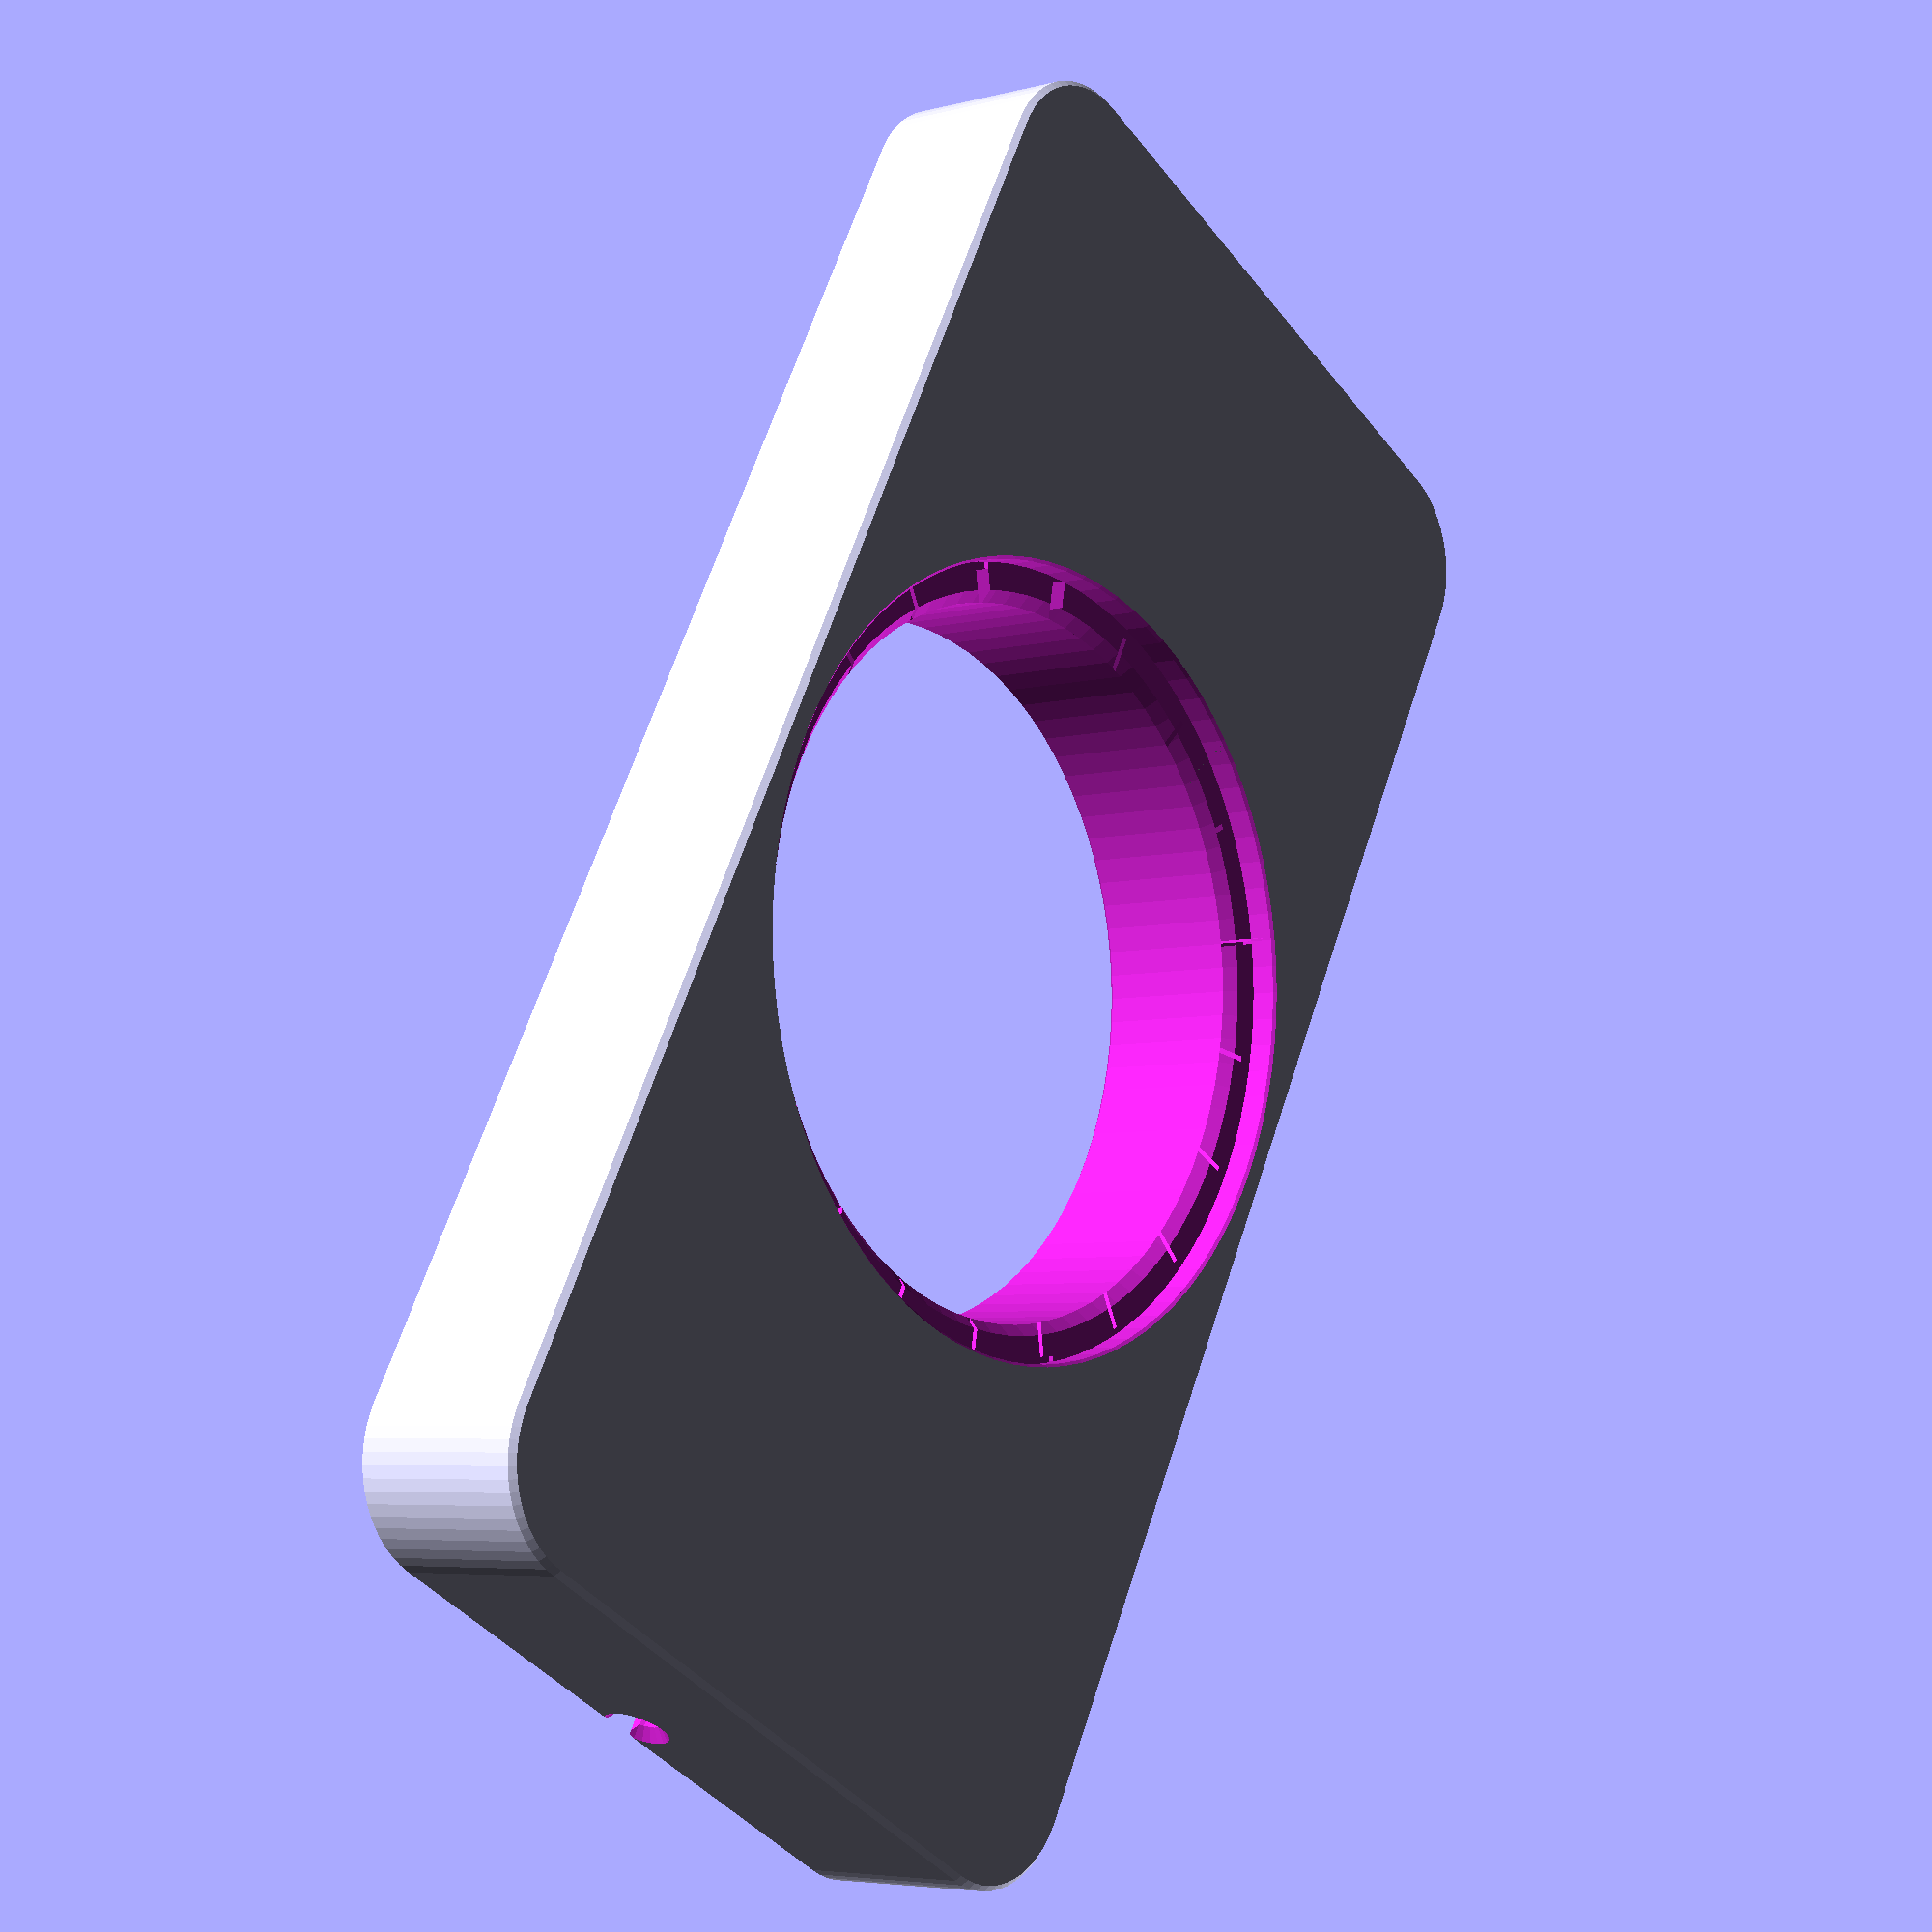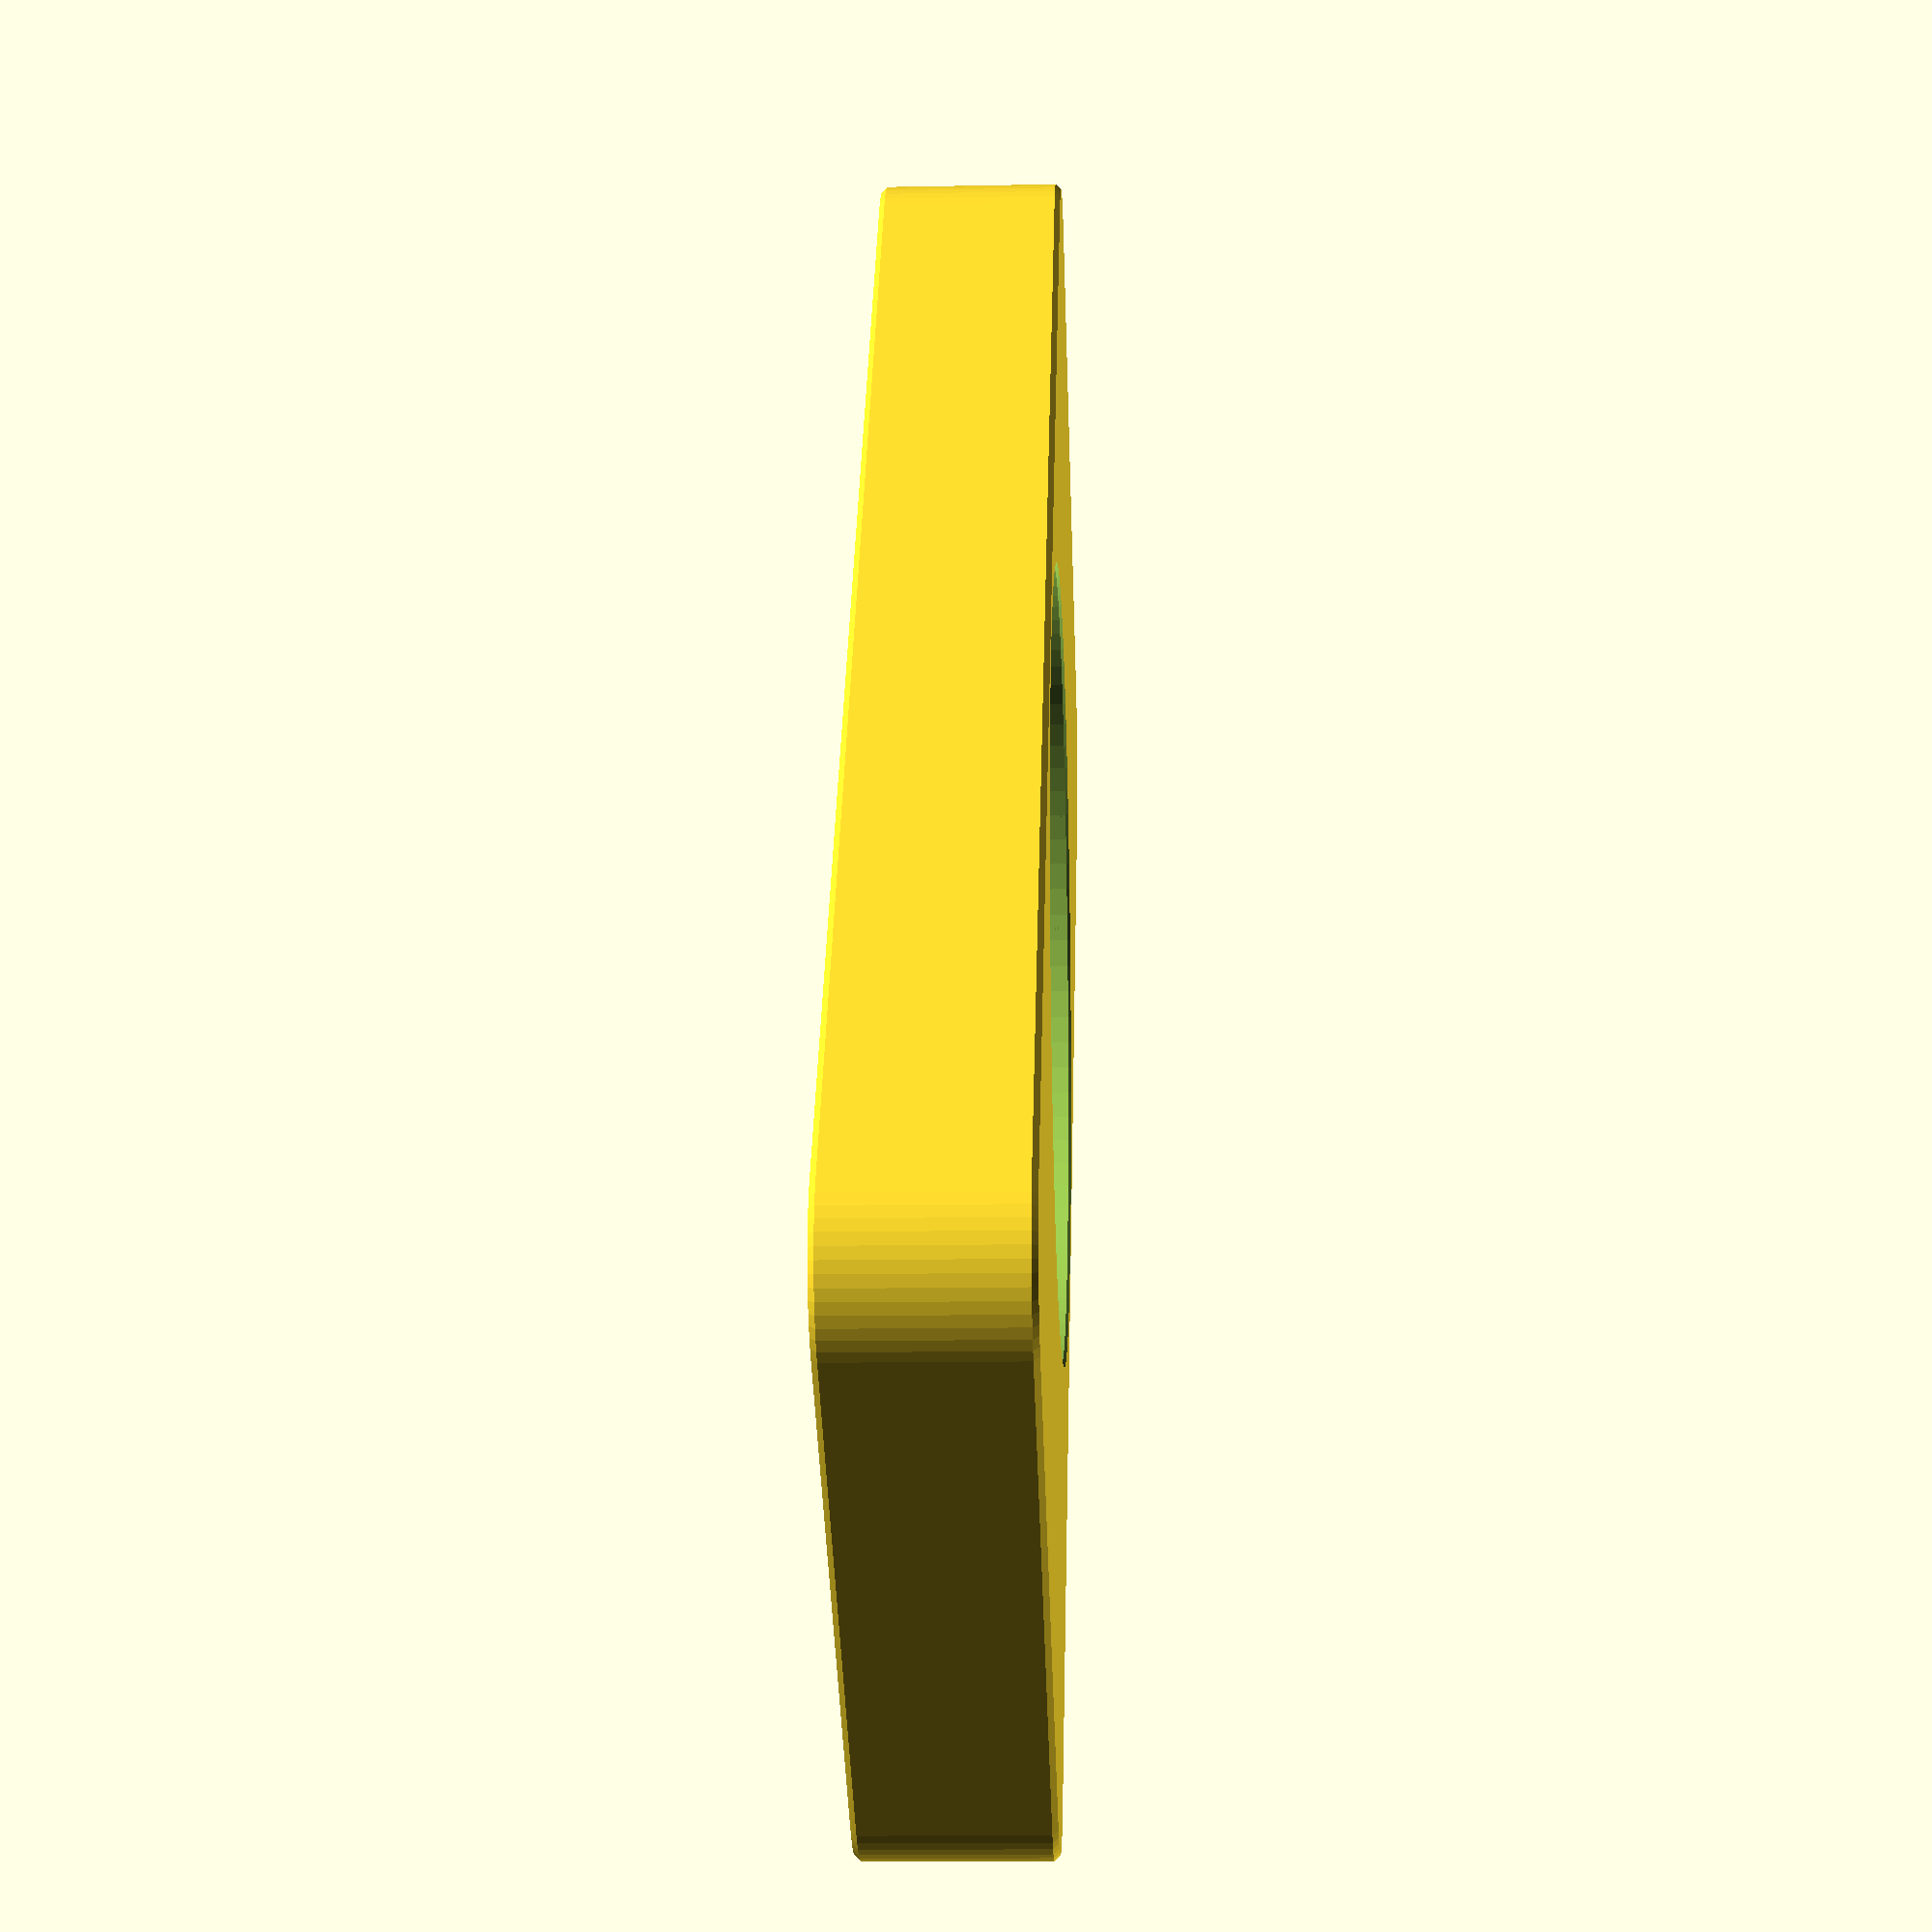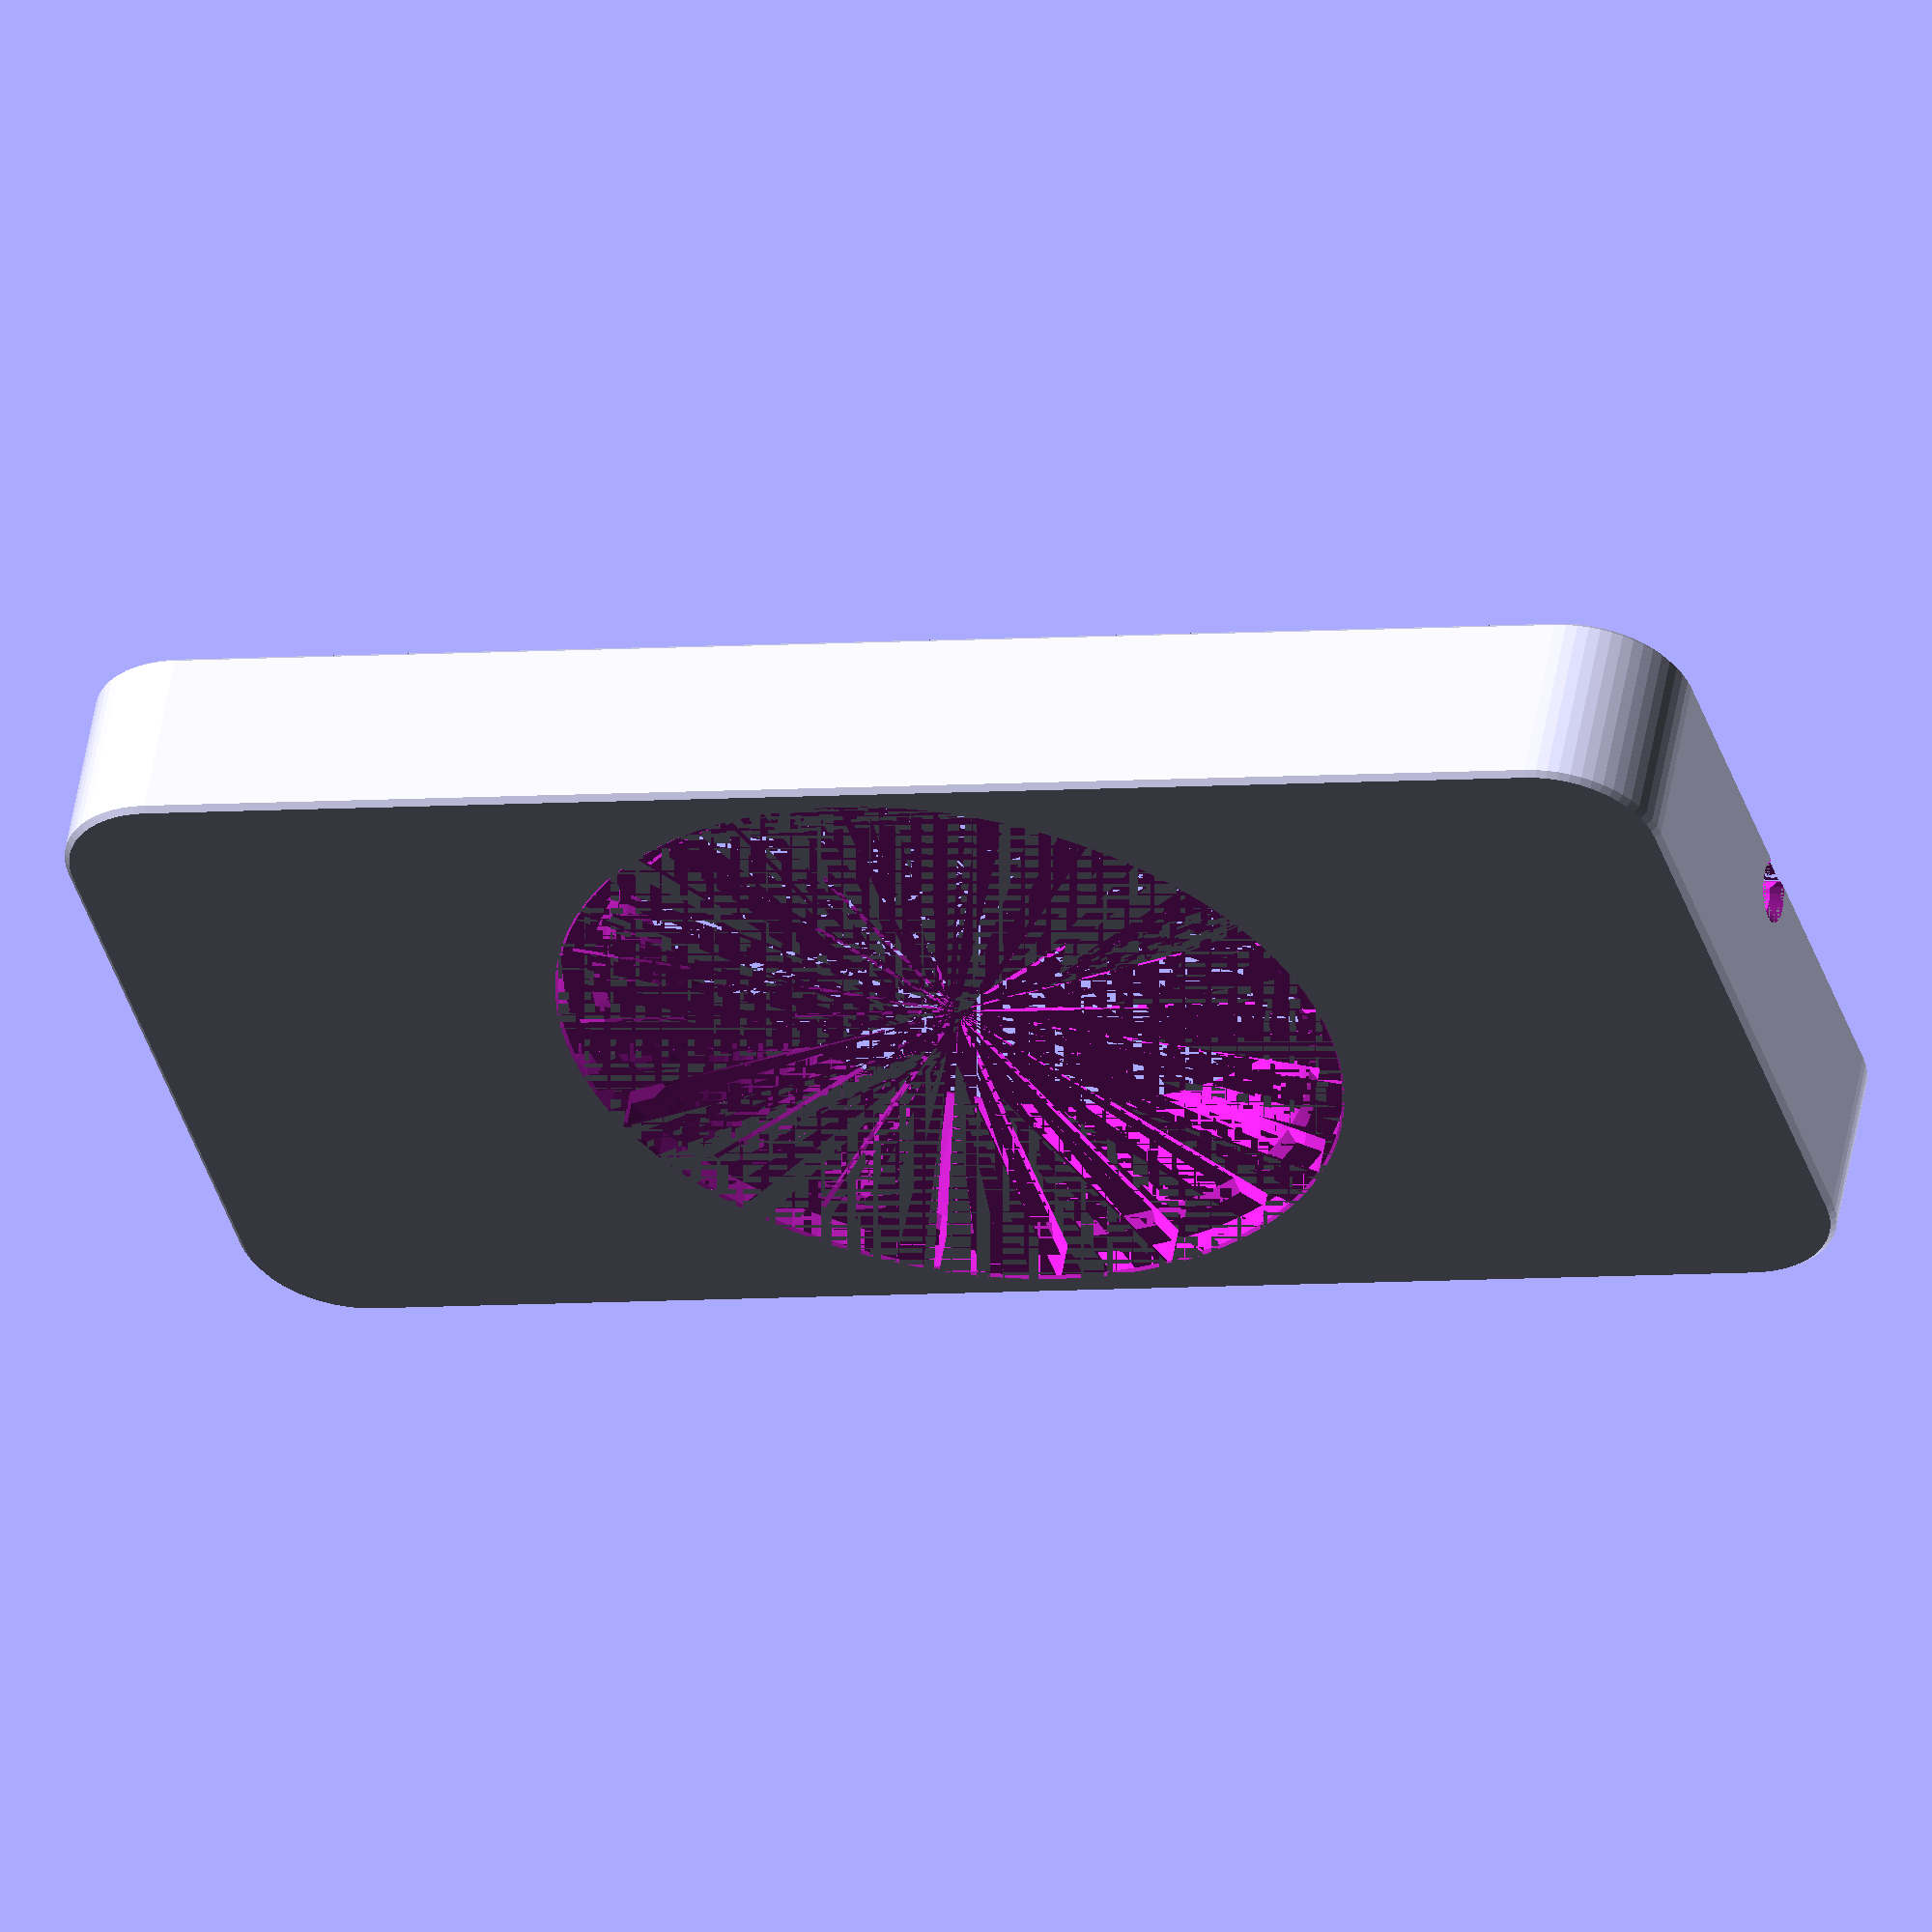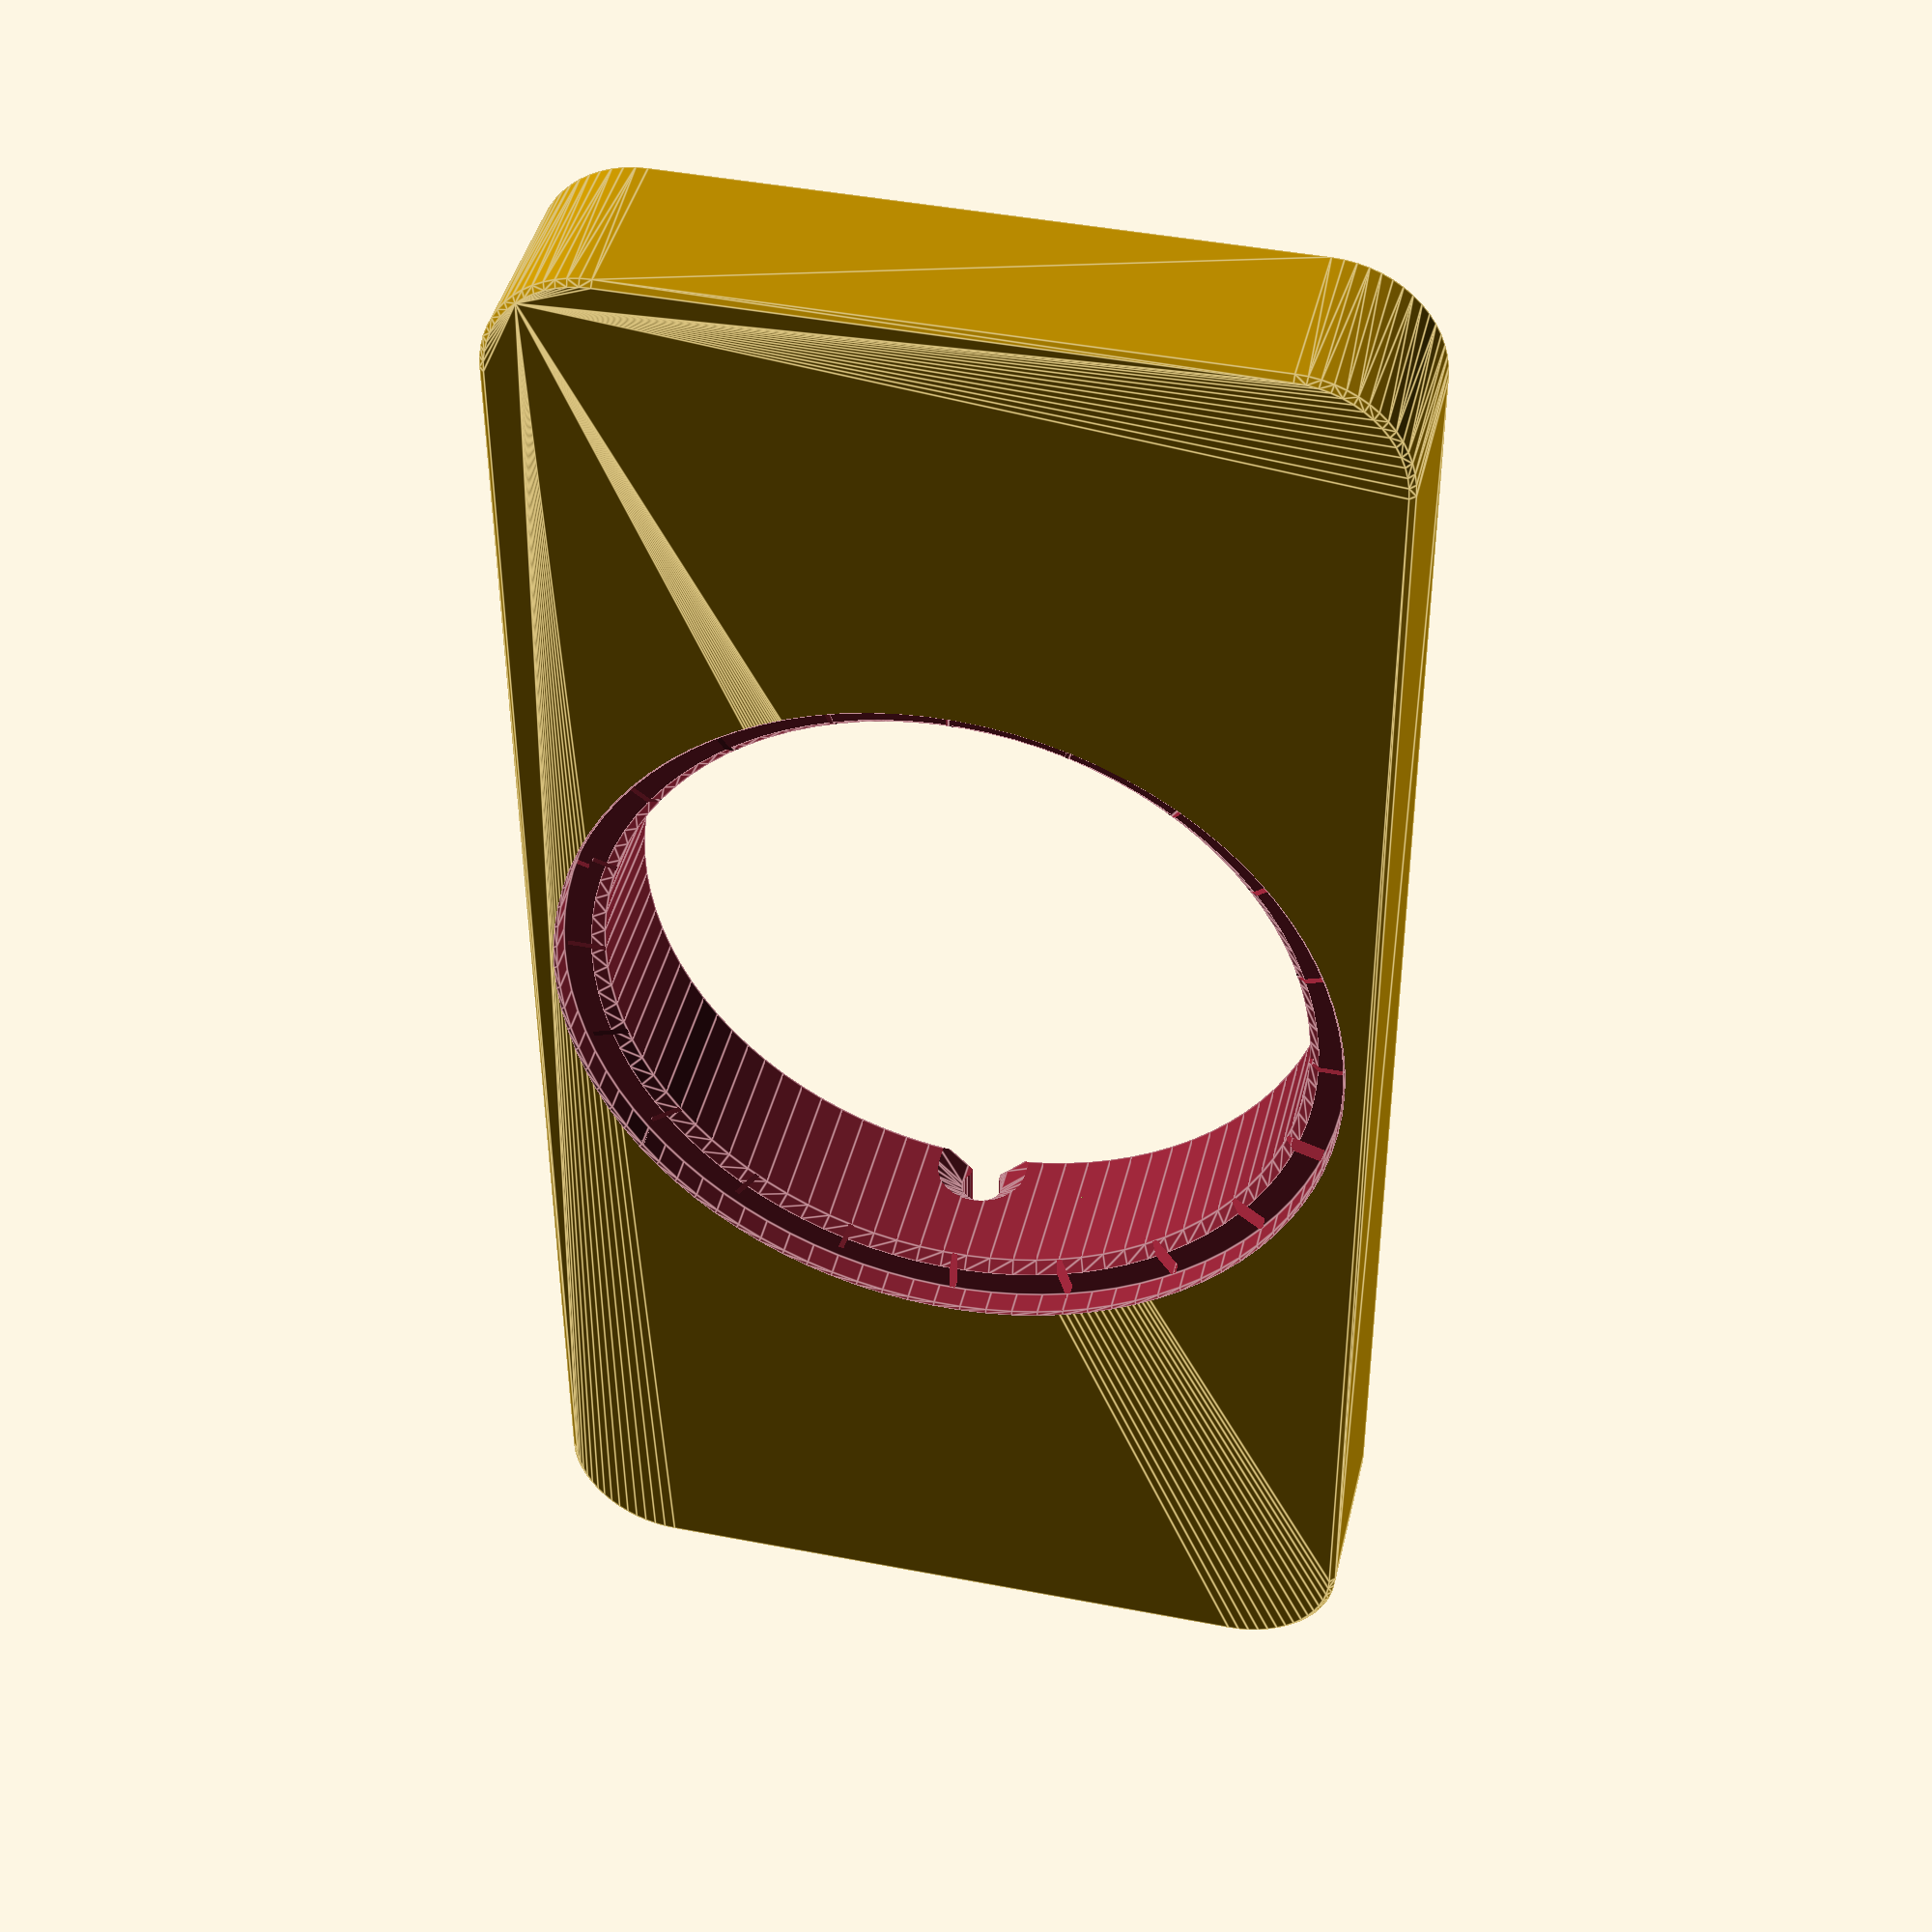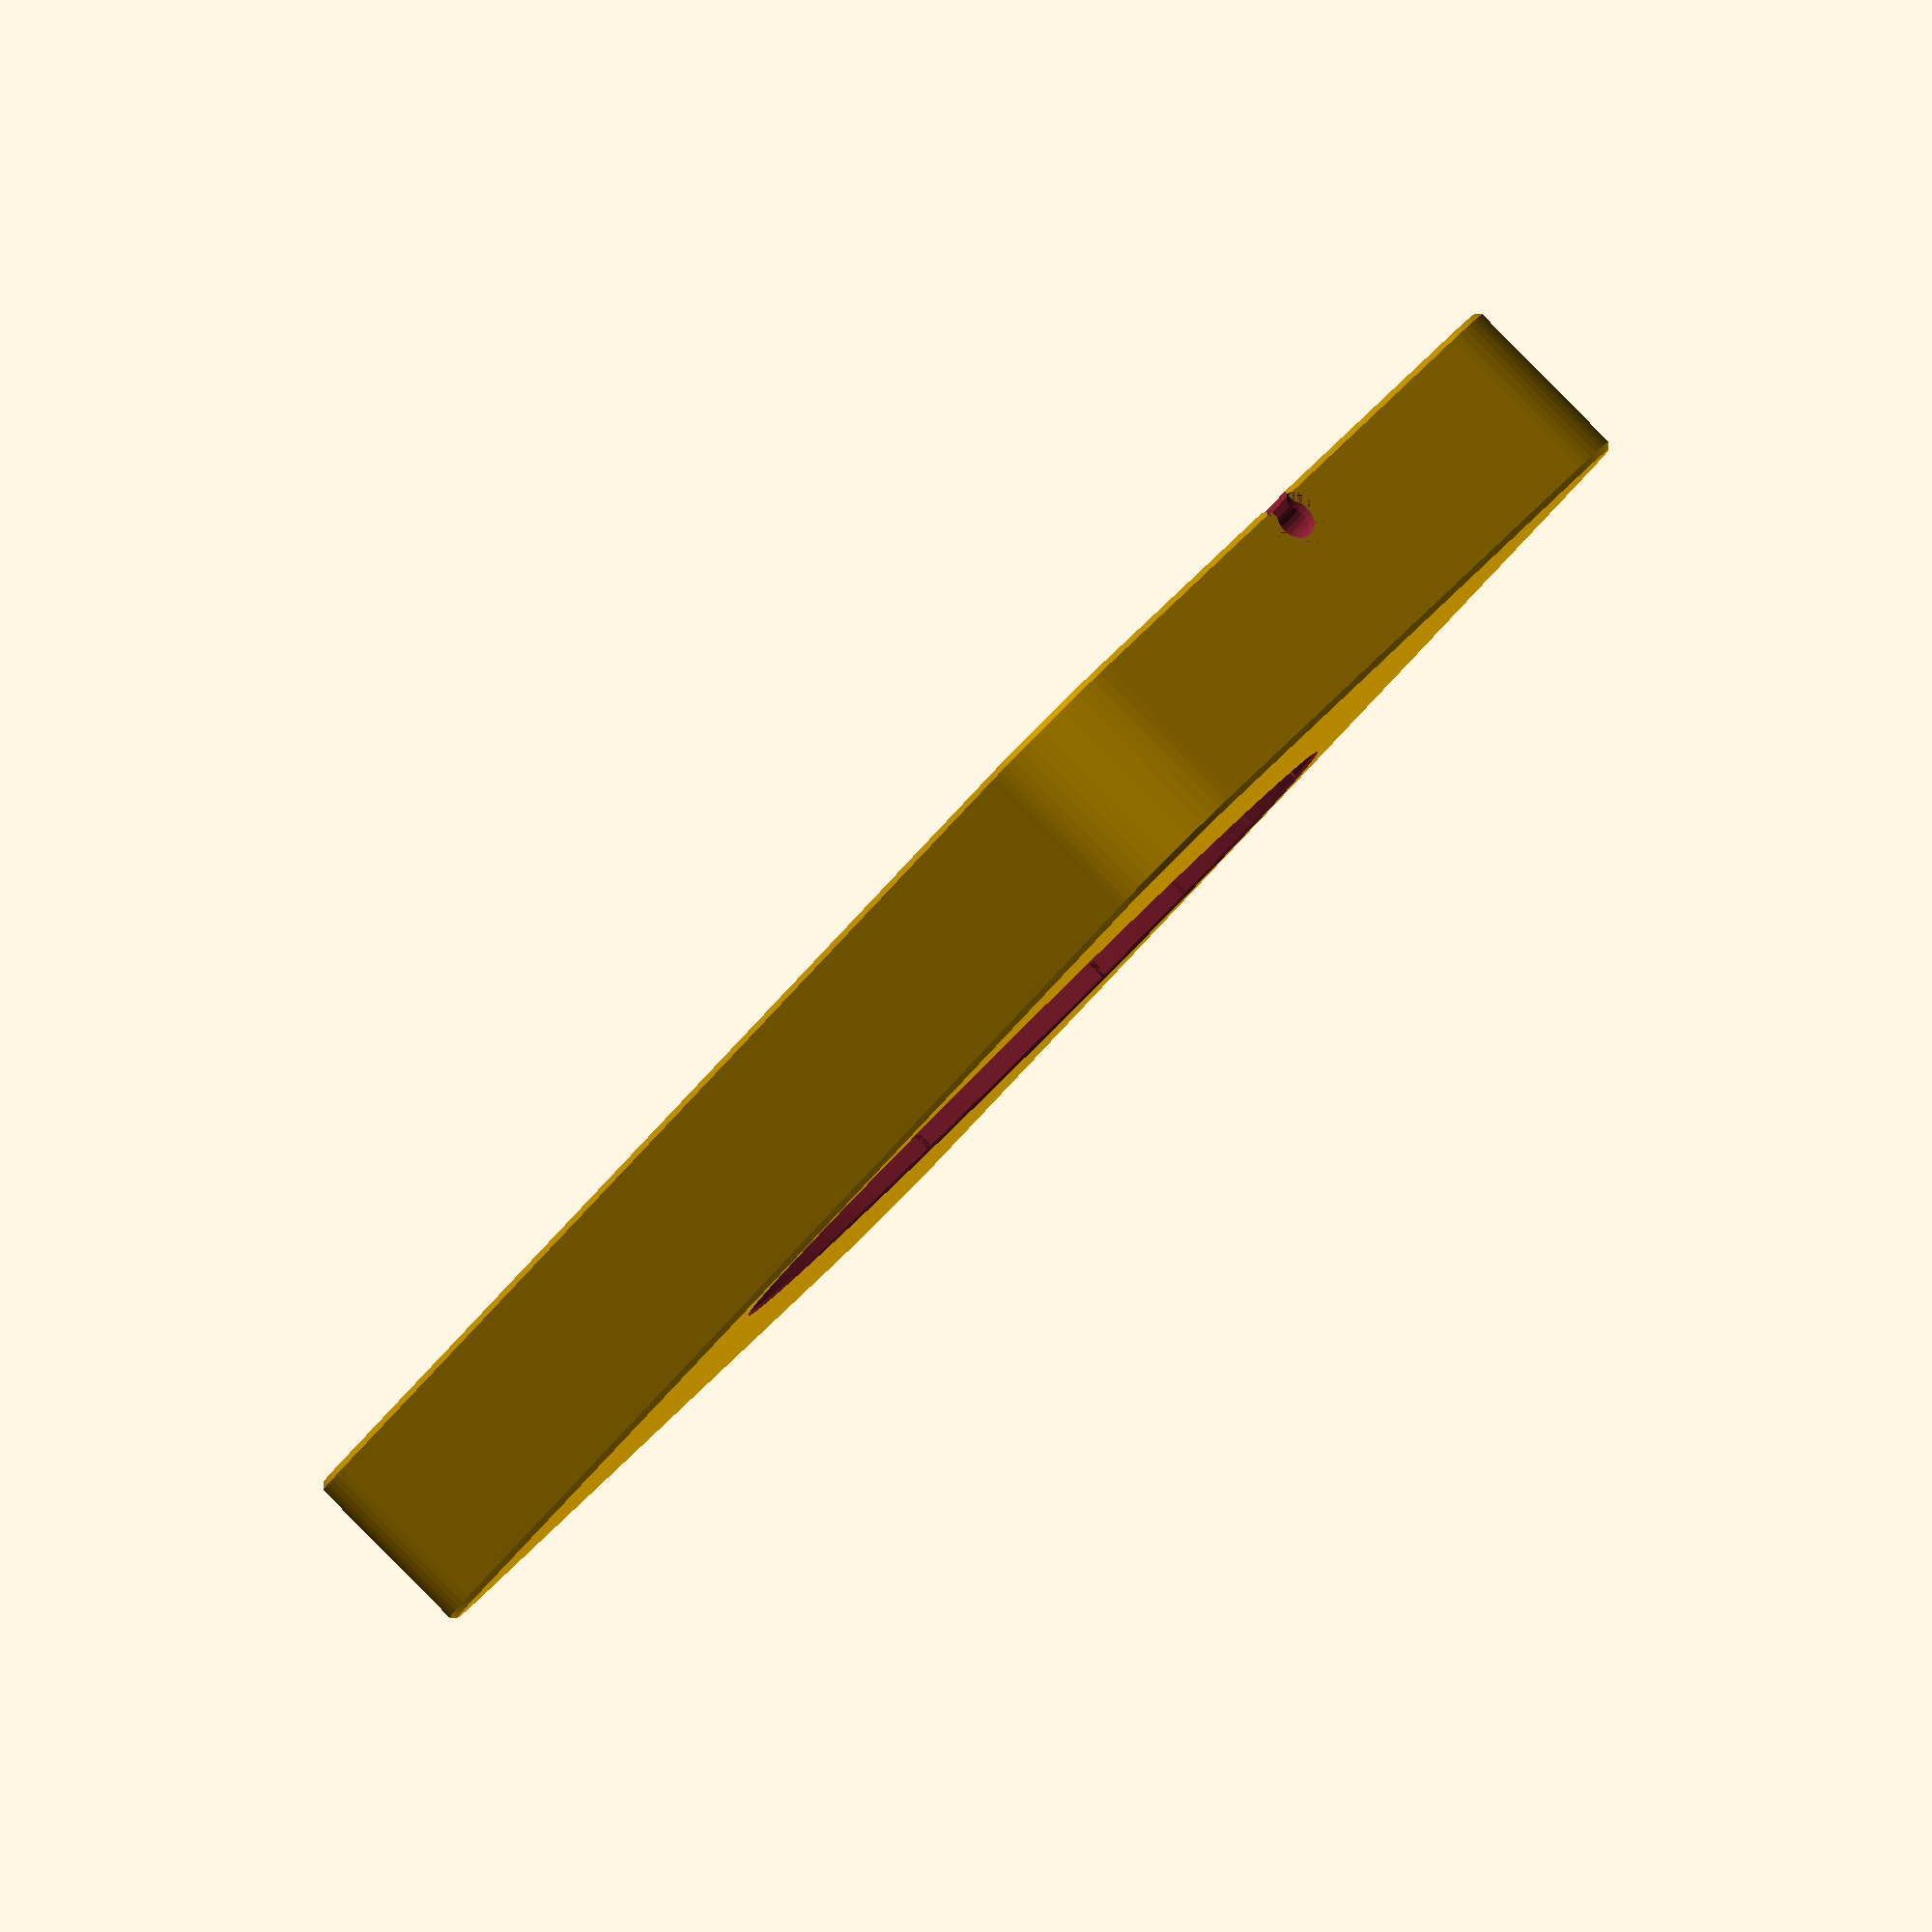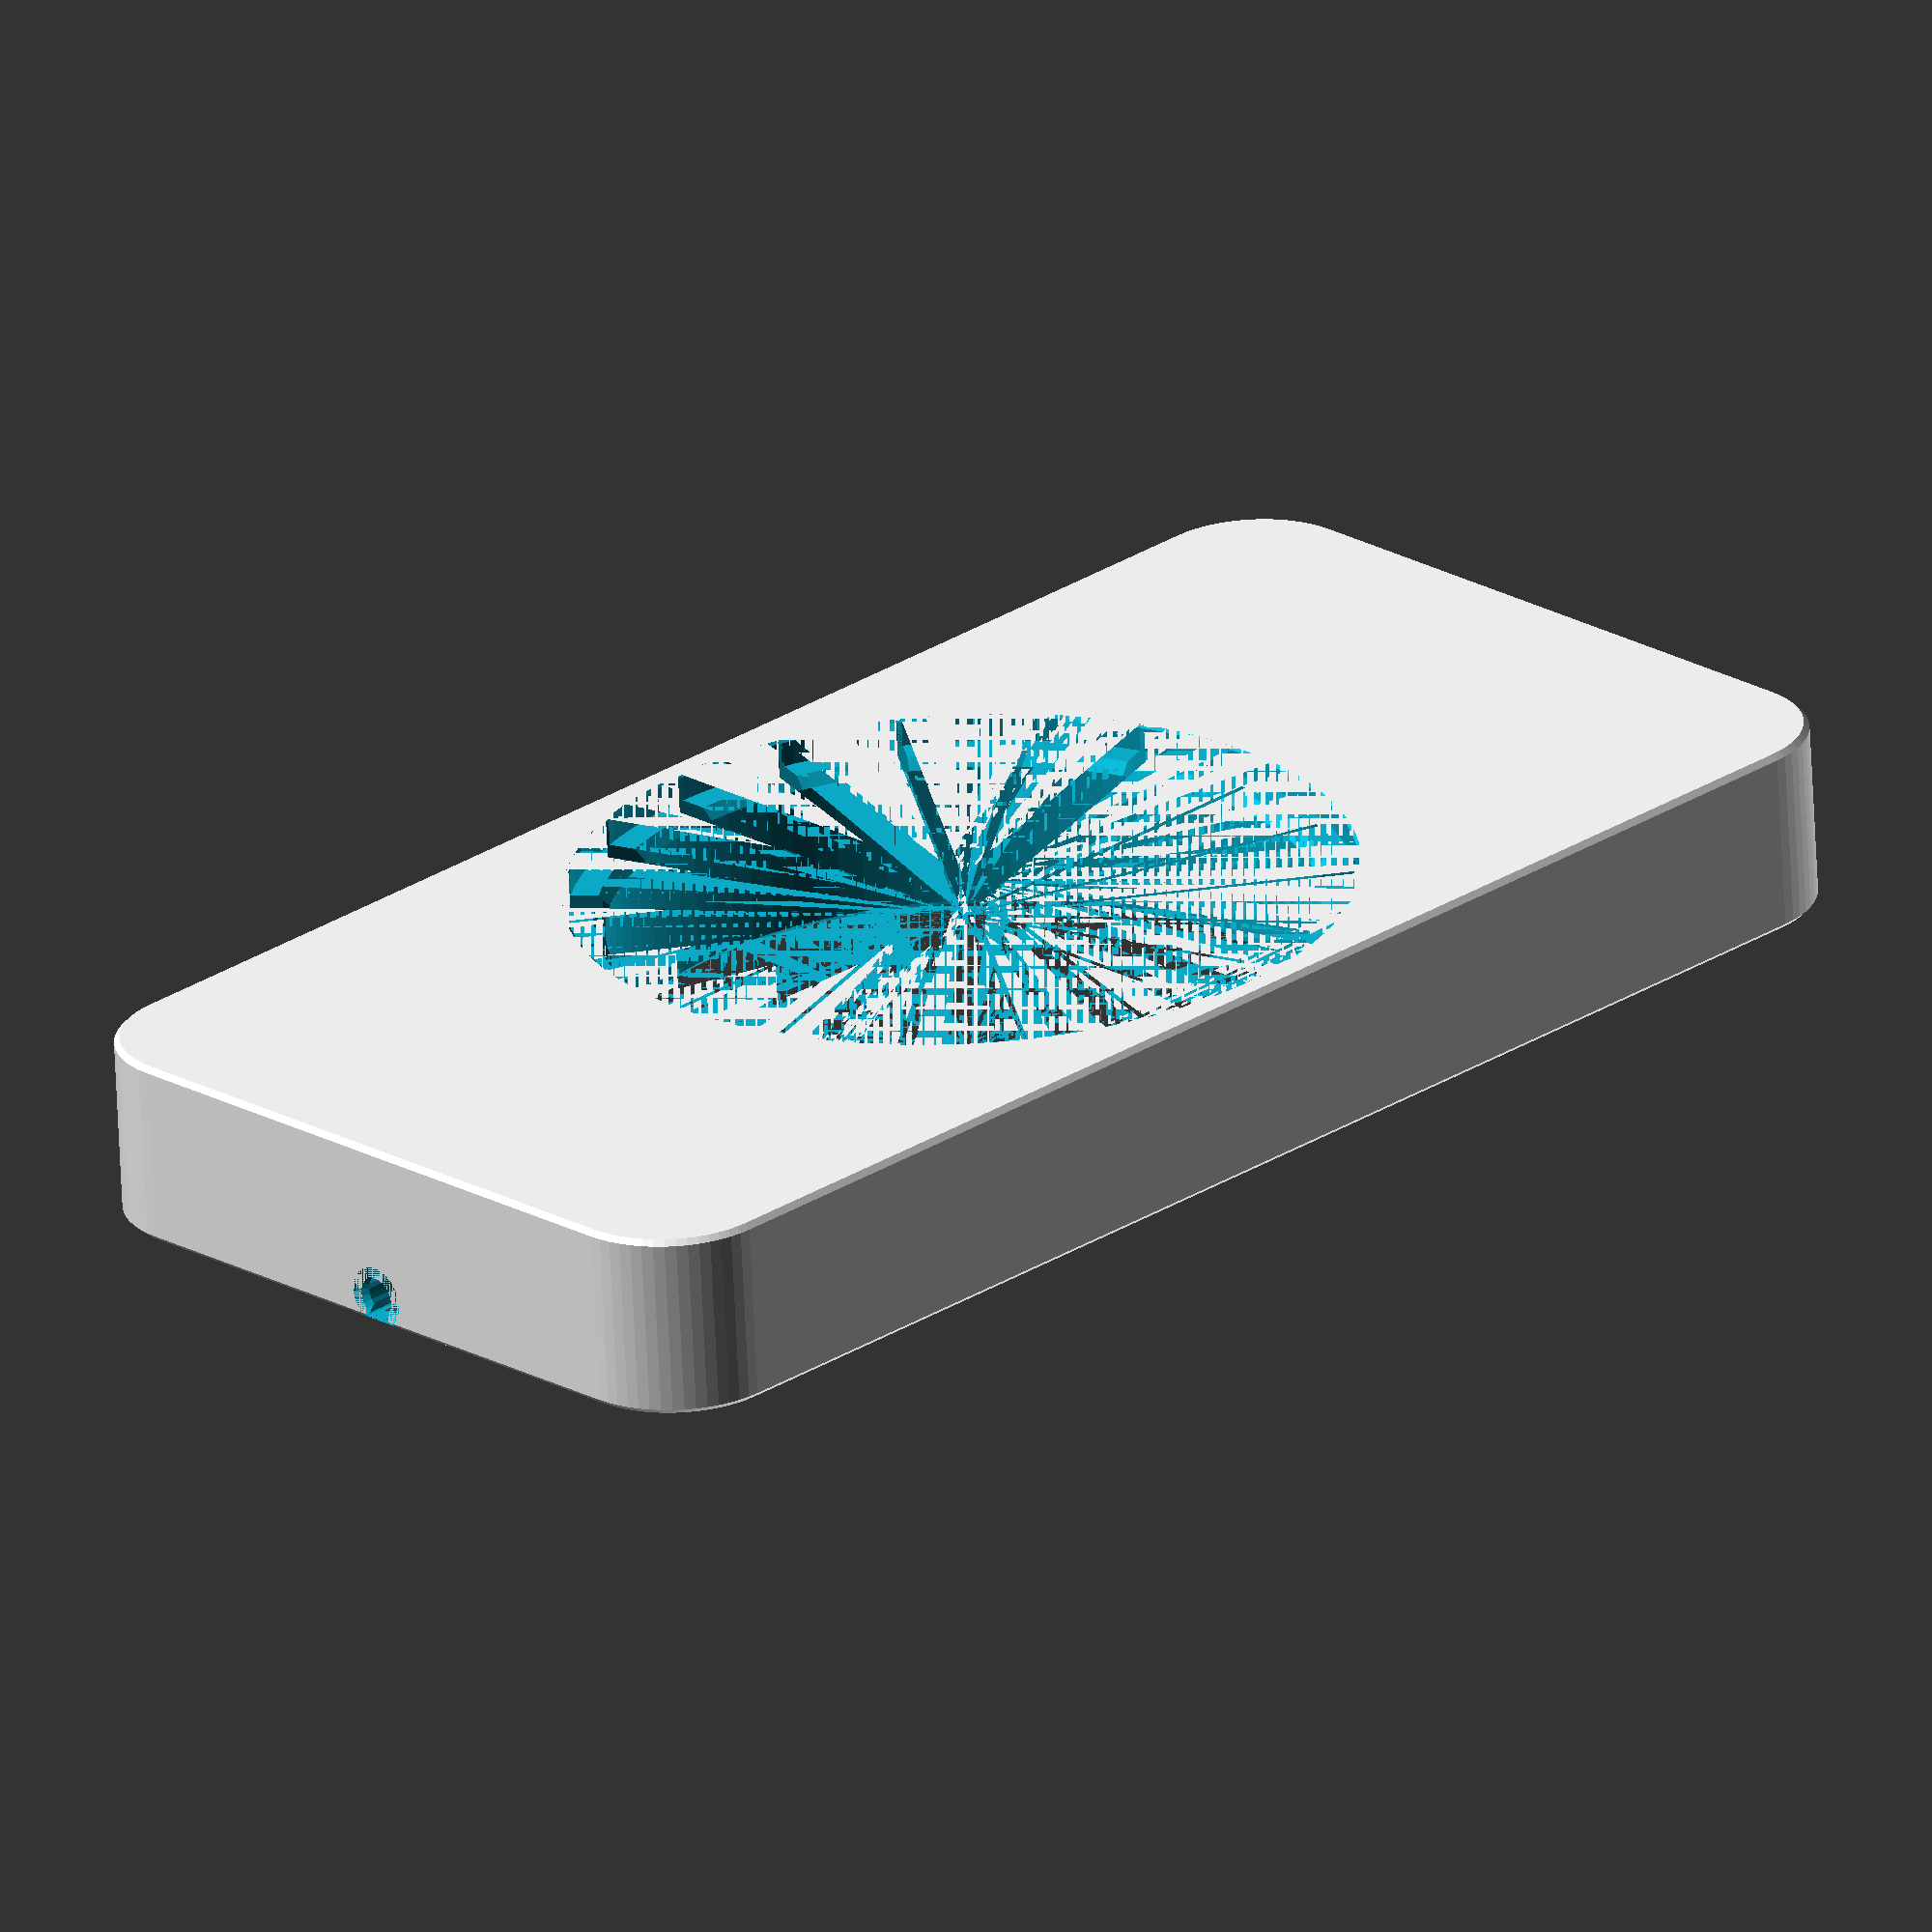
<openscad>
// exposed-infill IKEA Rallen charger base
// jan.1/2019, Gary Marsh (gmarsh23 @ Thingiverse)

// Provided under a Creative Commons BY-SA license
// Which means if I see these on Etsy without credit, I'll bitch and complain ;)


// makes previews look good
nudge = 0.001;

// main body dimensions
x = 76;
y = 150;
z = 17;

// corner radius, and top/bottom chamfers
body_corner_radius = 10;
body_bottom_chamfer = 0.5;
body_top_chamfer = 0.5;

// number of segments on corners
body_corner_fn = 60;

// moves charger pad towards cord outlet (positive)
// or other end (negative) by this many mm
rallen_y_offset = 0;

// rallen cutout dimensions, I wouldn't mess with these
rallen_top_d = 71;
rallen_top_h = 2.5;
rallen_top_chamfer = 0.25;
rallen_center_d = 64;
rallen_fn = 90;

// foot cutout dimensions, provides a solid place for a stick on foot
foot_inset = body_corner_radius;
foot_dia = 8;
foot_h = 2;
foot_cutout_w = 0.1;


difference() {
    body();
    
    rallen_cutout();
    cord_cutout();
    foot_cutouts();
}


module foot_cutouts() {
    
    dx = x/2 - foot_inset;
    dy = y/2 - foot_inset;
    
    // 4 feet
    corner_coords = [[-dx,-dy],[dx,-dy],[dx,dy],[-dx,dy]];
    // 3 feet (rocks less, or more)
    //corner_coords = [[0,-dy],[dx,dy],[-dx,dy]];
    
    cutout_fn = 8;
    
    translate([0,0,-nudge])
    linear_extrude(height=foot_h+nudge)
    
    for(c=corner_coords) {
        translate(c)
        for(a=[0:45:359]) {
            rotate([0,0,a])
            hull() {
                translate([0,1]) circle(d=foot_cutout_w,$fn=cutout_fn);
                translate([0,foot_dia/2]) circle(d=foot_cutout_w,$fn=cutout_fn);
            }
        }
    }    
}


module cord_cutout() {
    
    cord_cutout_d = 3.75;
    cord_cutout_z = 2.5;
    cord_cutout_fn = 24;
    cord_cutout_w = 2.75;
    cord_cutout_bottom_chamfer = 0.5;
    
    cord_end_chamfer = 1;
    
    // center cord tunnel
    translate([0,rallen_y_offset,cord_cutout_z])
    rotate([-90,0,0]) cylinder(d=cord_cutout_d,h=y,$fn=cord_cutout_fn);
    
    // square "squeeze the cord through" part
    translate([-cord_cutout_w/2,rallen_y_offset,-nudge])
        cube([cord_cutout_w,y,cord_cutout_z+nudge]);
    
    // bottom chamfer
    hull() {
        translate([0,rallen_y_offset,-nudge])
            cylinder(d1=cord_cutout_w+2*cord_cutout_bottom_chamfer,d2=cord_cutout_w,h=cord_cutout_bottom_chamfer+nudge,$fn=16);
        translate([0,y,-nudge])
            cylinder(d1=cord_cutout_w+2*cord_cutout_bottom_chamfer,d2=cord_cutout_w,h=cord_cutout_bottom_chamfer+nudge,$fn=16);
        }
    
    // end (cord outlet) chamfer
    translate([0,y/2+nudge,cord_cutout_z]) rotate([90,0,0])
        cylinder(d1=cord_cutout_d+2*cord_end_chamfer,d2=cord_cutout_d,h=cord_end_chamfer+nudge,$fn=cord_cutout_fn);
    

    // inner chamfer
    translate([0,rallen_y_offset,0])
    hull() {
        translate([0,rallen_center_d/2+2,cord_cutout_z]) rotate([90,0,0])
            cylinder(d1=cord_cutout_d,d2=cord_cutout_d+8,h=4,$fn=cord_cutout_fn);
        translate([0,rallen_center_d/2+2,0]) rotate([90,0,0])
            cylinder(d1=cord_cutout_d,d2=cord_cutout_d+8,h=4,$fn=cord_cutout_fn);
    }    
}



module rallen_cutout() {
    
    // inner/bottom cutout
    translate([0,rallen_y_offset,0])
        chamfered_cylinder(d=rallen_center_d,h=z-rallen_top_h,c1=-body_bottom_chamfer,c2=-1,$fn=rallen_fn,nudge=nudge);
    
    // outer/top cutout
    translate([0,rallen_y_offset,z-rallen_top_h])
        chamfered_cylinder(d=rallen_top_d,h=rallen_top_h,c1=0,c2=-rallen_top_chamfer,$fn=rallen_fn,nudge=nudge);
    
    
    // center connector - "attaches" the inner and outer cutouts. 
    center_connector_depth = 1;
    center_connector_w = 0.5;
    
    translate([0,rallen_y_offset,z-rallen_top_h-center_connector_depth])
    linear_extrude(h=center_connector_depth+nudge)
    intersection() {
        circle(d=rallen_top_d-nudge,$fn=rallen_fn);
        for(a=[0:18:179]) rotate([0,0,a]) square([center_connector_w,100],center=true);
    }
}
    

module body() {
    
    dx = x/2 - body_corner_radius;
    dy = y/2 - body_corner_radius;
    d = body_corner_radius * 2;
    h = z;
    c1 = body_bottom_chamfer;
    c2 = body_top_chamfer;
    fn = body_corner_fn;
    
    corner_coords = [[-dx,-dy],[dx,-dy],[dx,dy],[-dx,dy]];
    
    hull() {
        for(c=corner_coords) translate(c)
            chamfered_cylinder(d=d,h=h,c1=c1,c2=c2,$fn=fn);
    }    
}    
    
    
    
    






module chamfered_cylinder(d=10,h=10,c1=0,c2=0,c1a=45,c2a=45,$fn=$fn,nudge=0) {
    c1h = abs(c1) * tan(c1a);
    c2h = abs(c2) * tan(c2a);
    
    translate([0,0,-nudge]) cylinder(d1=(d-2*c1),d2=d,h=c1h+(2*nudge),$fn=$fn);
    translate([0,0,c1h-nudge]) cylinder(d=d,h=h-c1h-c2h+(2*nudge),$fn=$fn);
    translate([0,0,h-c2h-nudge])
        cylinder(d2=(d-2*c2),d1=d,h=c2h+(2*nudge),$fn=$fn);
}

</openscad>
<views>
elev=185.4 azim=28.6 roll=230.9 proj=p view=wireframe
elev=12.4 azim=35.7 roll=272.6 proj=p view=wireframe
elev=304.9 azim=73.9 roll=9.8 proj=o view=solid
elev=137.0 azim=359.8 roll=166.8 proj=p view=edges
elev=92.3 azim=219.1 roll=224.7 proj=o view=wireframe
elev=65.7 azim=224.9 roll=2.7 proj=o view=wireframe
</views>
